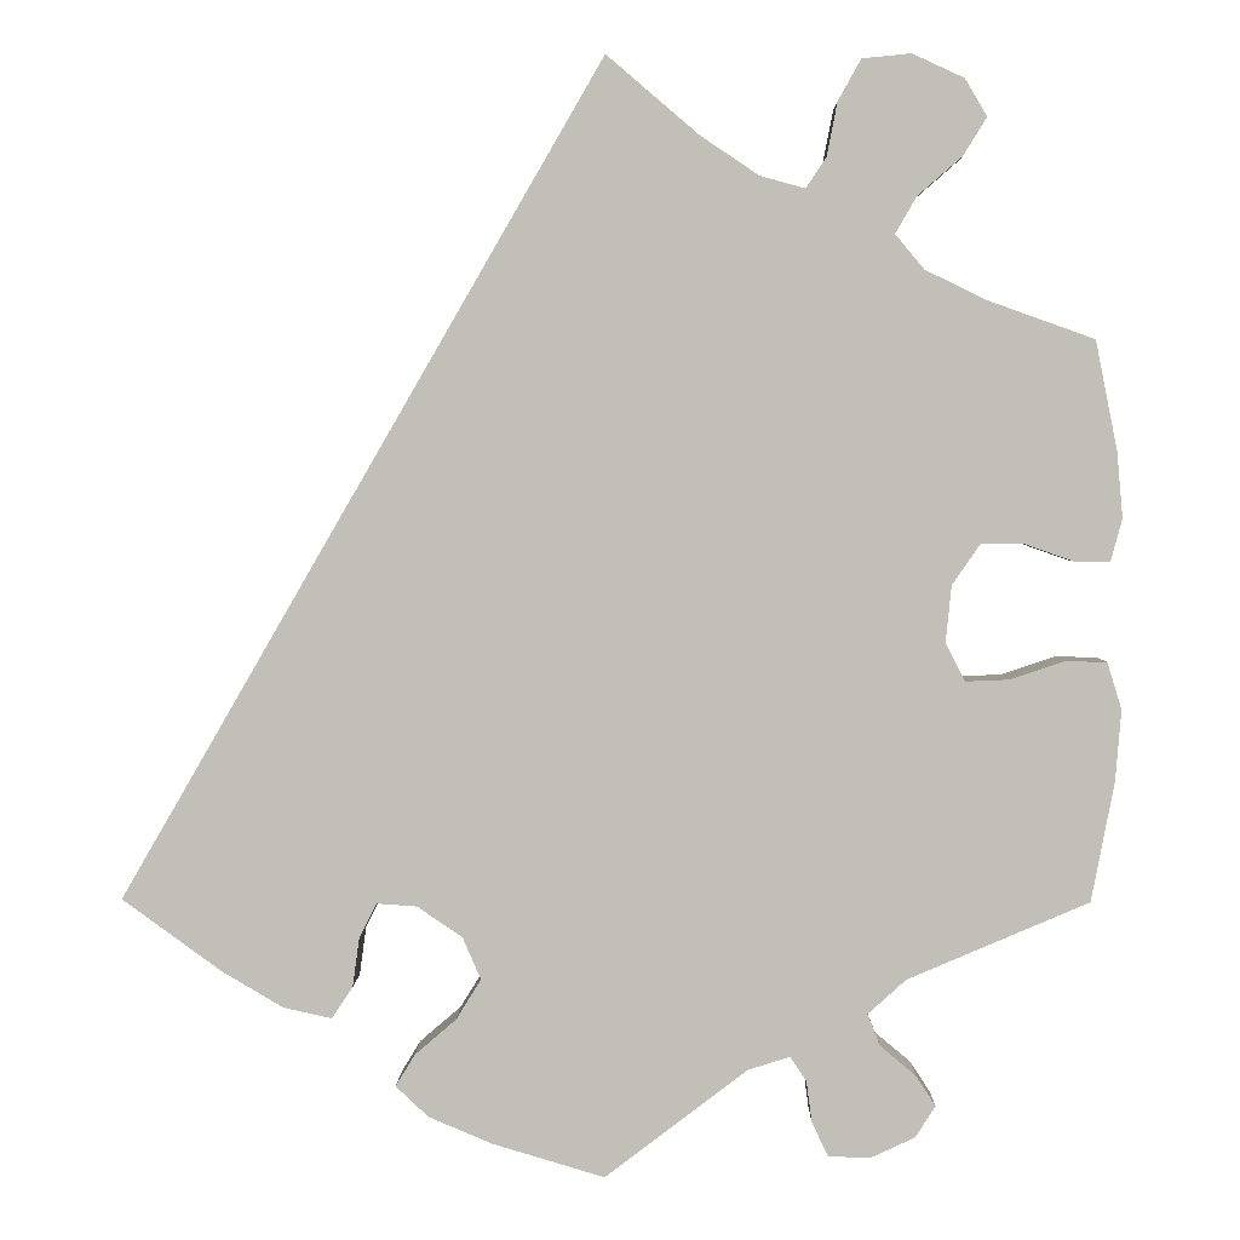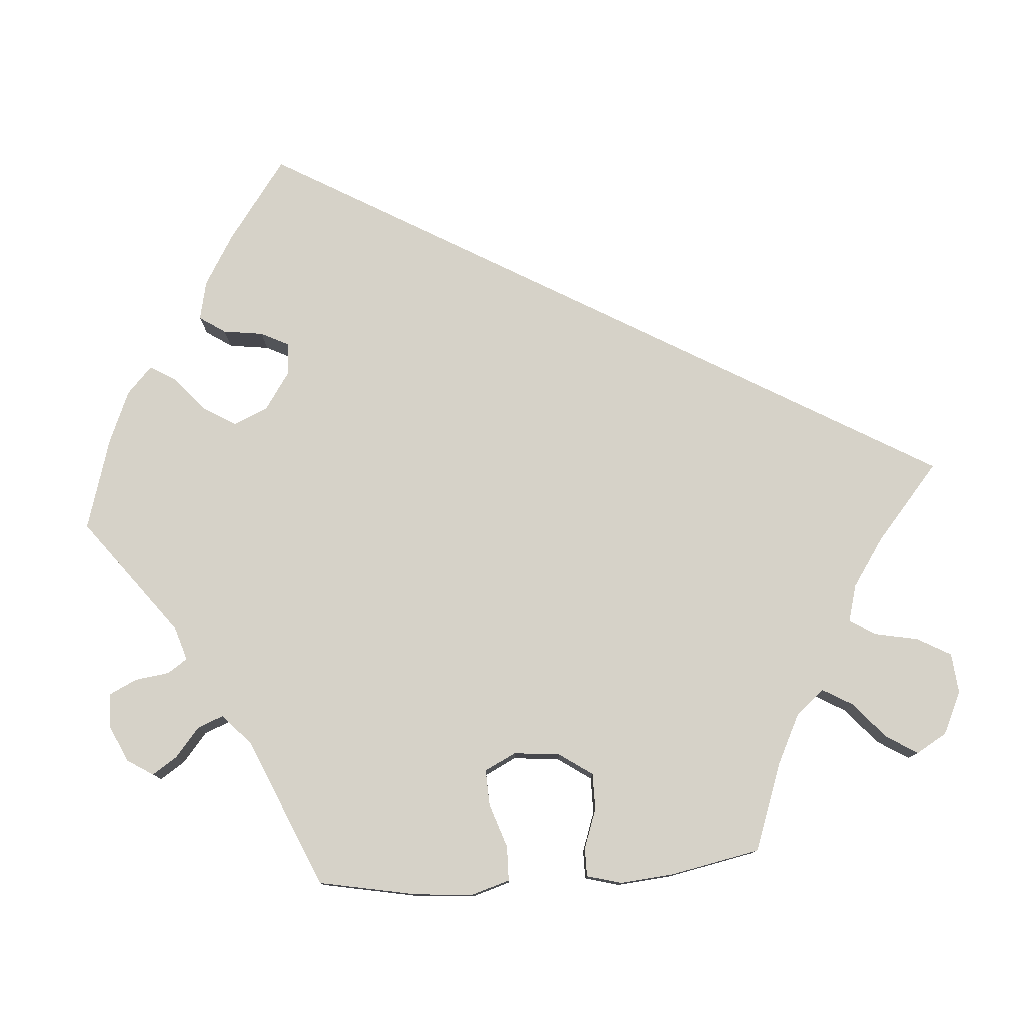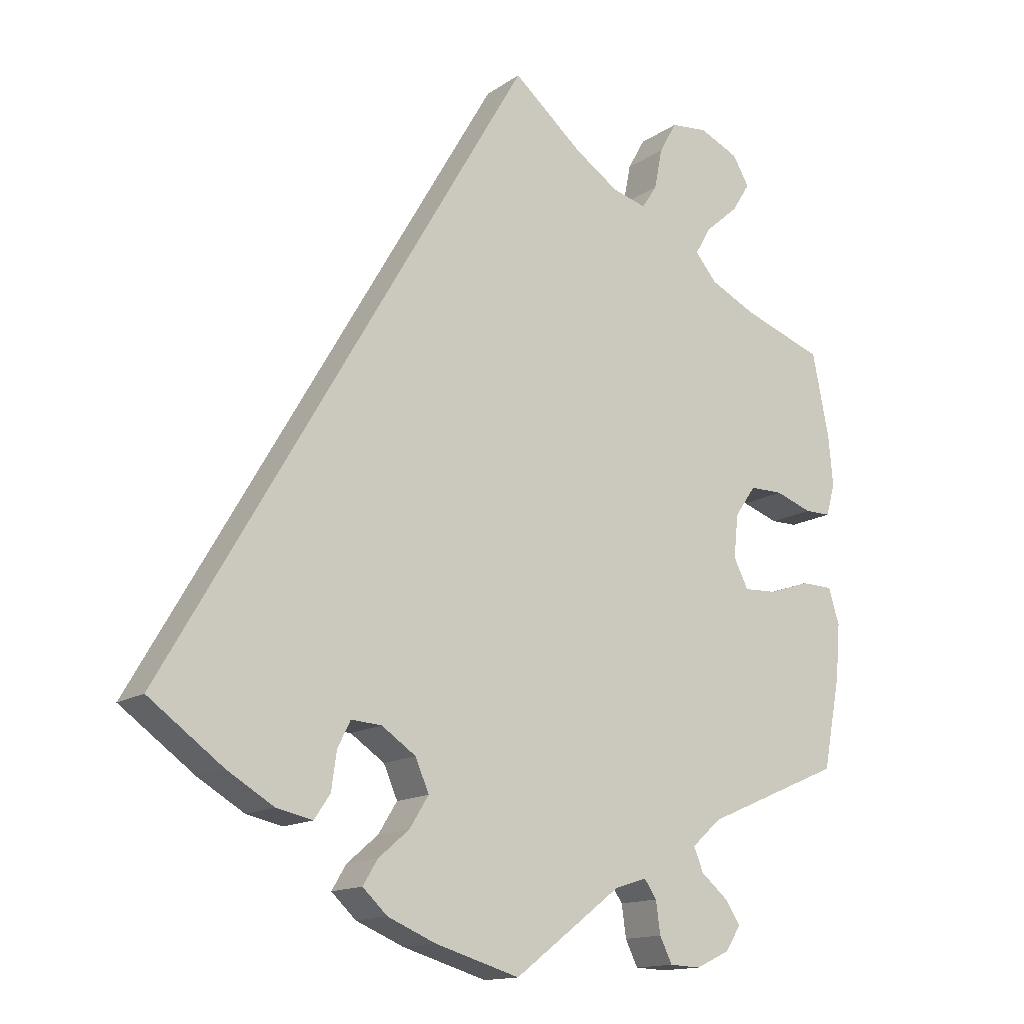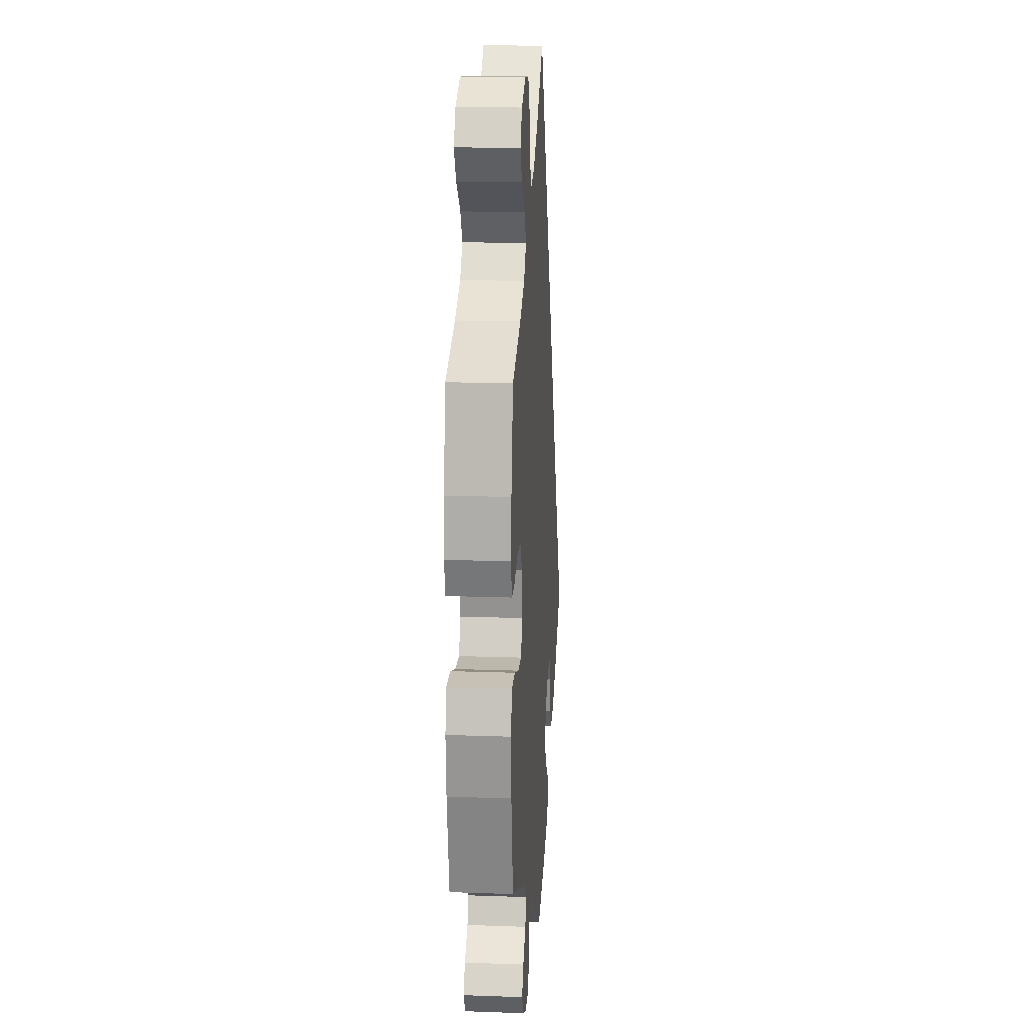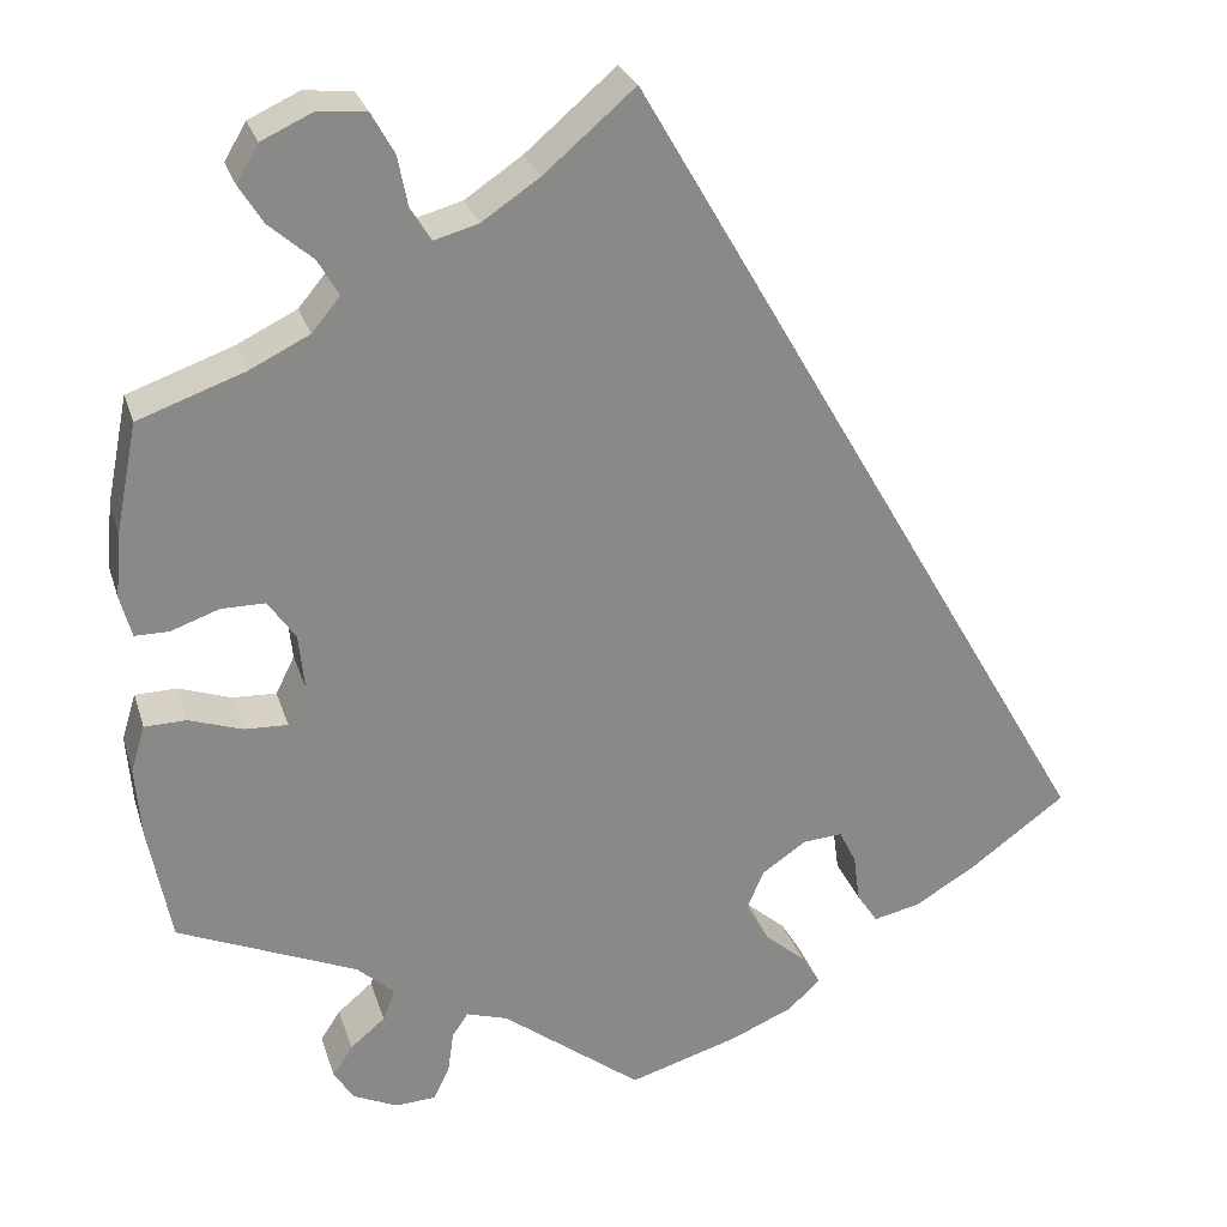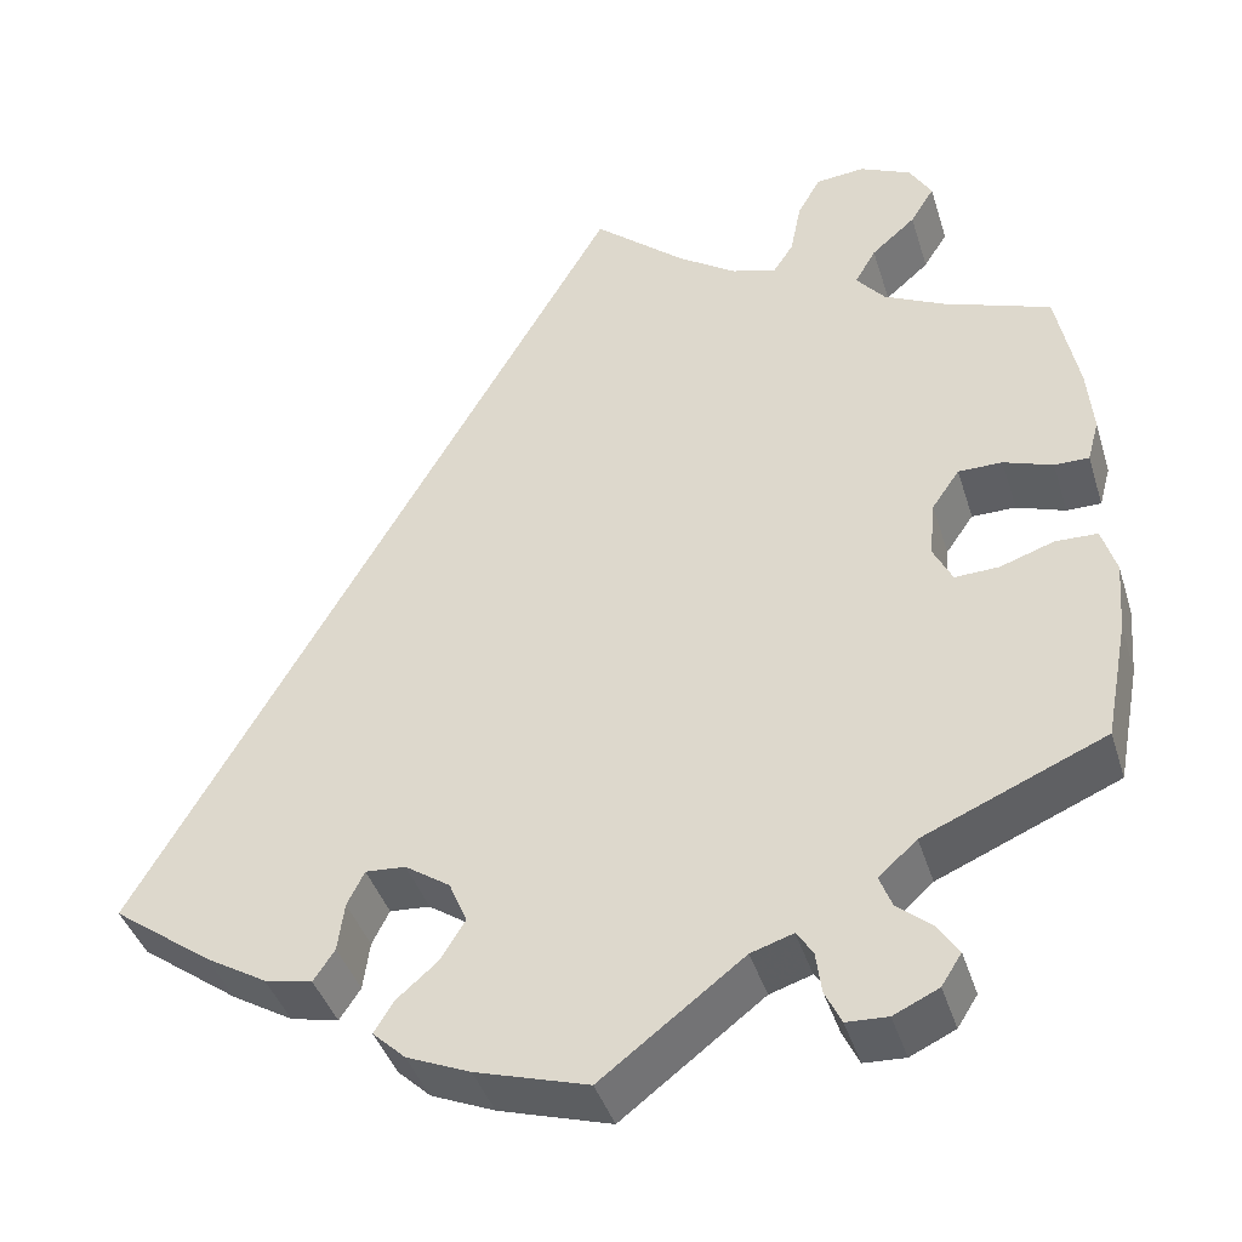
<metadata>
{"format":"obj","ext":"obj","renderer":"f3d","projection":"perspective","resolution":1024,"background":"white","views":[{"elev":3.3,"azim":-179.2,"up":"+Z"},{"elev":78.2,"azim":-94.2,"up":"+Y"},{"elev":-14.3,"azim":145.2,"up":"+Z"},{"elev":17.2,"azim":-86.0,"up":"+Z"},{"elev":26.9,"azim":-15.9,"up":"+Z"},{"elev":-41.0,"azim":-163.2,"up":"+Z"}]}
</metadata>
<code>
v 0.398 0.07 -0.363
v 0.334 0.07 -0.401
v 0.284 0.07 -0.412
v 0.262 0.07 -0.379
v 0.255 0.07 -0.328
v 0.237 0.07 -0.292
v 0.195 0.07 -0.295
v 0.148 0.07 -0.327
v 0.129 0.07 -0.371
v 0.155 0.07 -0.413
v 0.198 0.07 -0.45
v 0.218 0.07 -0.483
v 0.184 0.07 -0.515
v 0.118 0.07 -0.543
v 0.001 0.07 -0.578
v -0.147 0.07 -0.465
v -0.191 0.07 -0.451
v -0.208 0.07 -0.476
v -0.214 0.07 -0.52
v -0.231 0.07 -0.555
v -0.274 0.07 -0.557
v -0.321 0.07 -0.535
v -0.342 0.07 -0.502
v -0.321 0.07 -0.47
v -0.284 0.07 -0.439
v -0.271 0.07 -0.406
v -0.311 0.07 -0.37
v -0.5 0.07 -0.289
v -0.524 0.07 -0.164
v -0.53 0.07 -0.09
v -0.515 0.07 -0.041
v -0.471 0.07 -0.04
v -0.415 0.07 -0.059
v -0.369 0.07 -0.061
v -0.349 0.07 -0.021
v -0.355 0.07 0.038
v -0.384 0.07 0.08
v -0.43 0.07 0.08
v -0.481 0.07 0.062
v -0.517 0.07 0.062
v -0.529 0.07 0.106
v -0.523 0.07 0.174
v -0.5 0.07 0.289
v -0.388 0.07 0.329
v -0.325 0.07 0.36
v -0.295 0.07 0.396
v -0.317 0.07 0.434
v -0.363 0.07 0.474
v -0.388 0.07 0.514
v -0.365 0.07 0.553
v -0.311 0.07 0.578
v -0.26 0.07 0.573
v -0.236 0.07 0.53
v -0.225 0.07 0.474
v -0.204 0.07 0.442
v -0.157 0.07 0.455
v -0.096 0.07 0.496
v 0 0.07 0.578
v 0.501 0.07 -0.288
v 0.398 0 -0.363
v 0.334 0 -0.401
v 0.284 0 -0.412
v 0.262 0 -0.379
v 0.255 0 -0.328
v 0.237 0 -0.292
v 0.195 0 -0.295
v 0.148 0 -0.327
v 0.129 0 -0.371
v 0.155 0 -0.413
v 0.198 0 -0.45
v 0.218 0 -0.483
v 0.184 0 -0.515
v 0.118 0 -0.543
v 0.001 0 -0.578
v -0.147 0 -0.465
v -0.191 0 -0.451
v -0.208 0 -0.476
v -0.214 0 -0.52
v -0.231 0 -0.555
v -0.274 0 -0.557
v -0.321 0 -0.535
v -0.342 0 -0.502
v -0.321 0 -0.47
v -0.284 0 -0.439
v -0.271 0 -0.406
v -0.311 0 -0.37
v -0.5 0 -0.289
v -0.524 0 -0.164
v -0.53 0 -0.09
v -0.515 0 -0.041
v -0.471 0 -0.04
v -0.415 0 -0.059
v -0.369 0 -0.061
v -0.349 0 -0.021
v -0.355 0 0.038
v -0.384 0 0.08
v -0.43 0 0.08
v -0.481 0 0.062
v -0.517 0 0.062
v -0.529 0 0.106
v -0.523 0 0.174
v -0.5 0 0.289
v -0.388 0 0.329
v -0.325 0 0.36
v -0.295 0 0.396
v -0.317 0 0.434
v -0.363 0 0.474
v -0.388 0 0.514
v -0.365 0 0.553
v -0.311 0 0.578
v -0.26 0 0.573
v -0.236 0 0.53
v -0.225 0 0.474
v -0.204 0 0.442
v -0.157 0 0.455
v -0.096 0 0.496
v 0 0 0.578
v 0.501 0 -0.288
f 57 58 59 1
f 56 57 1 2
f 55 56 2
f 51 52 53 54
f 47 48 49 50
f 46 47 50 51
f 41 42 43 44
f 41 44 45
f 38 39 40 41
f 37 38 41 45
f 36 37 45 46
f 30 31 32 33
f 30 33 34
f 27 28 29 30
f 26 27 30 34
f 22 23 24 25
f 22 25 26
f 21 22 26
f 18 19 20 21
f 17 18 21 26
f 16 17 26 34
f 10 11 12 13
f 9 10 13 14
f 2 3 4 5
f 2 5 6
f 55 2 6
f 46 51 54 55
f 35 36 46 55
f 35 55 6 7
f 34 35 7 8
f 16 34 8 9
f 9 14 15 16
f 60 118 117 116
f 61 60 116 115
f 61 115 114
f 113 112 111 110
f 109 108 107 106
f 110 109 106 105
f 103 102 101 100
f 104 103 100
f 100 99 98 97
f 104 100 97 96
f 105 104 96 95
f 92 91 90 89
f 93 92 89
f 89 88 87 86
f 93 89 86 85
f 84 83 82 81
f 85 84 81
f 85 81 80
f 80 79 78 77
f 85 80 77 76
f 93 85 76 75
f 72 71 70 69
f 73 72 69 68
f 64 63 62 61
f 65 64 61
f 65 61 114
f 114 113 110 105
f 114 105 95 94
f 66 65 114 94
f 67 66 94 93
f 68 67 93 75
f 75 74 73 68
f 1 60 61 2
f 2 61 62 3
f 3 62 63 4
f 4 63 64 5
f 5 64 65 6
f 6 65 66 7
f 7 66 67 8
f 8 67 68 9
f 9 68 69 10
f 10 69 70 11
f 11 70 71 12
f 12 71 72 13
f 13 72 73 14
f 14 73 74 15
f 15 74 75 16
f 16 75 76 17
f 17 76 77 18
f 18 77 78 19
f 19 78 79 20
f 20 79 80 21
f 21 80 81 22
f 22 81 82 23
f 23 82 83 24
f 24 83 84 25
f 25 84 85 26
f 26 85 86 27
f 27 86 87 28
f 28 87 88 29
f 29 88 89 30
f 30 89 90 31
f 31 90 91 32
f 32 91 92 33
f 33 92 93 34
f 34 93 94 35
f 35 94 95 36
f 36 95 96 37
f 37 96 97 38
f 38 97 98 39
f 39 98 99 40
f 40 99 100 41
f 41 100 101 42
f 42 101 102 43
f 43 102 103 44
f 44 103 104 45
f 45 104 105 46
f 46 105 106 47
f 47 106 107 48
f 48 107 108 49
f 49 108 109 50
f 50 109 110 51
f 51 110 111 52
f 52 111 112 53
f 53 112 113 54
f 54 113 114 55
f 55 114 115 56
f 56 115 116 57
f 57 116 117 58
f 58 117 118 59
f 59 118 60 1

</code>
